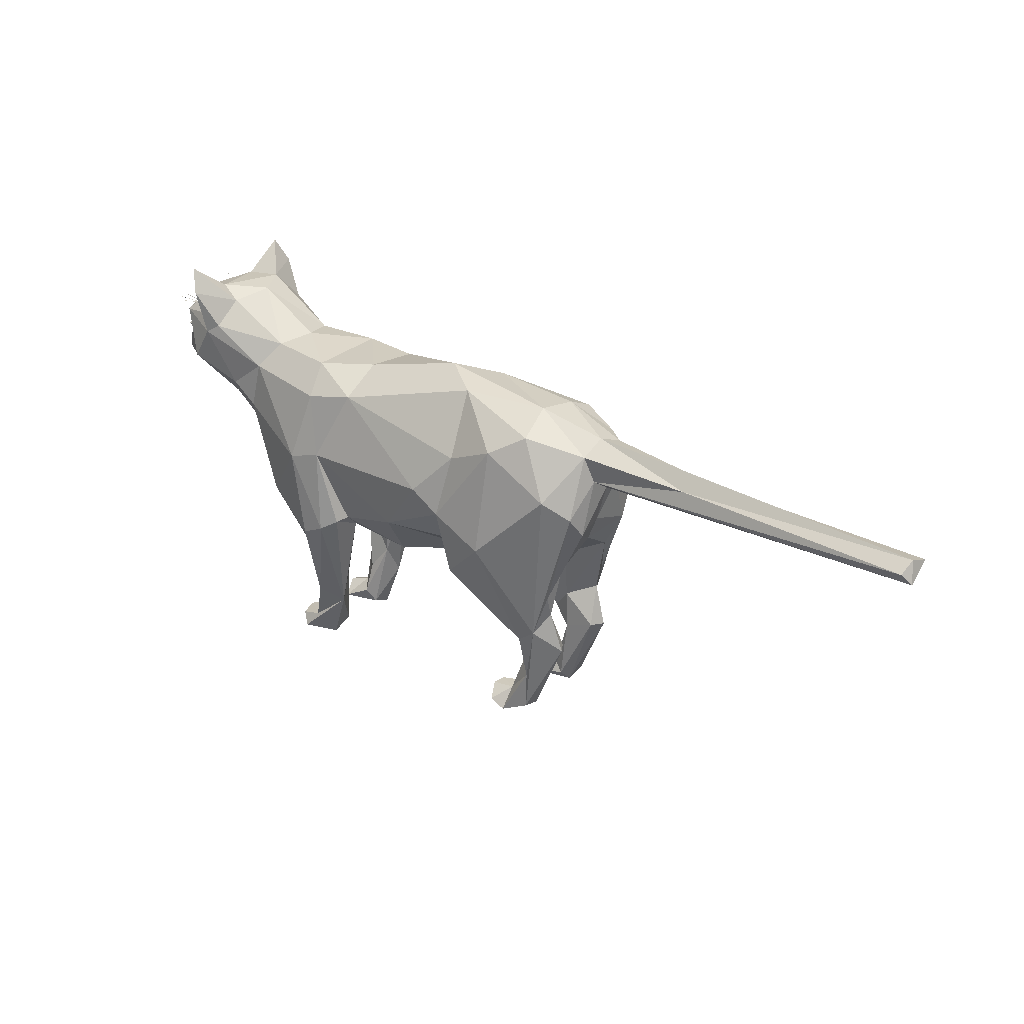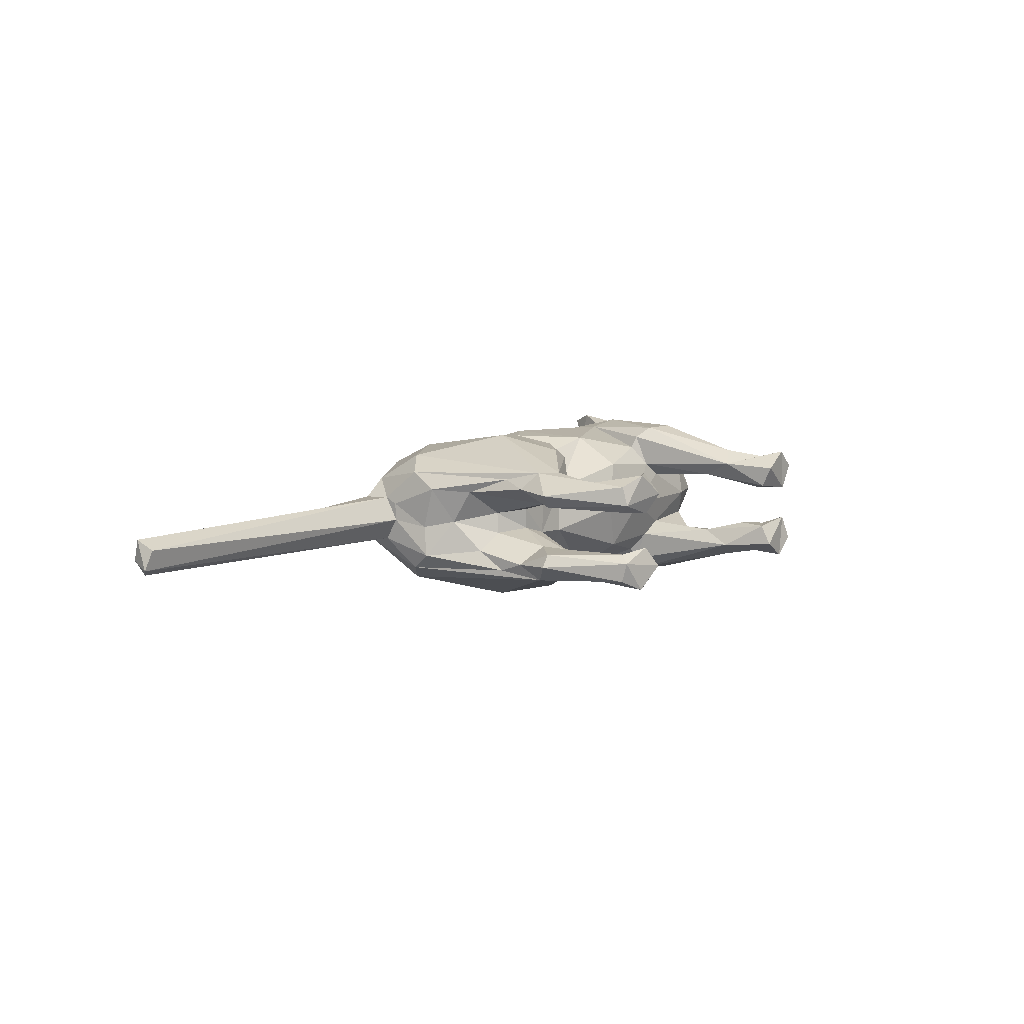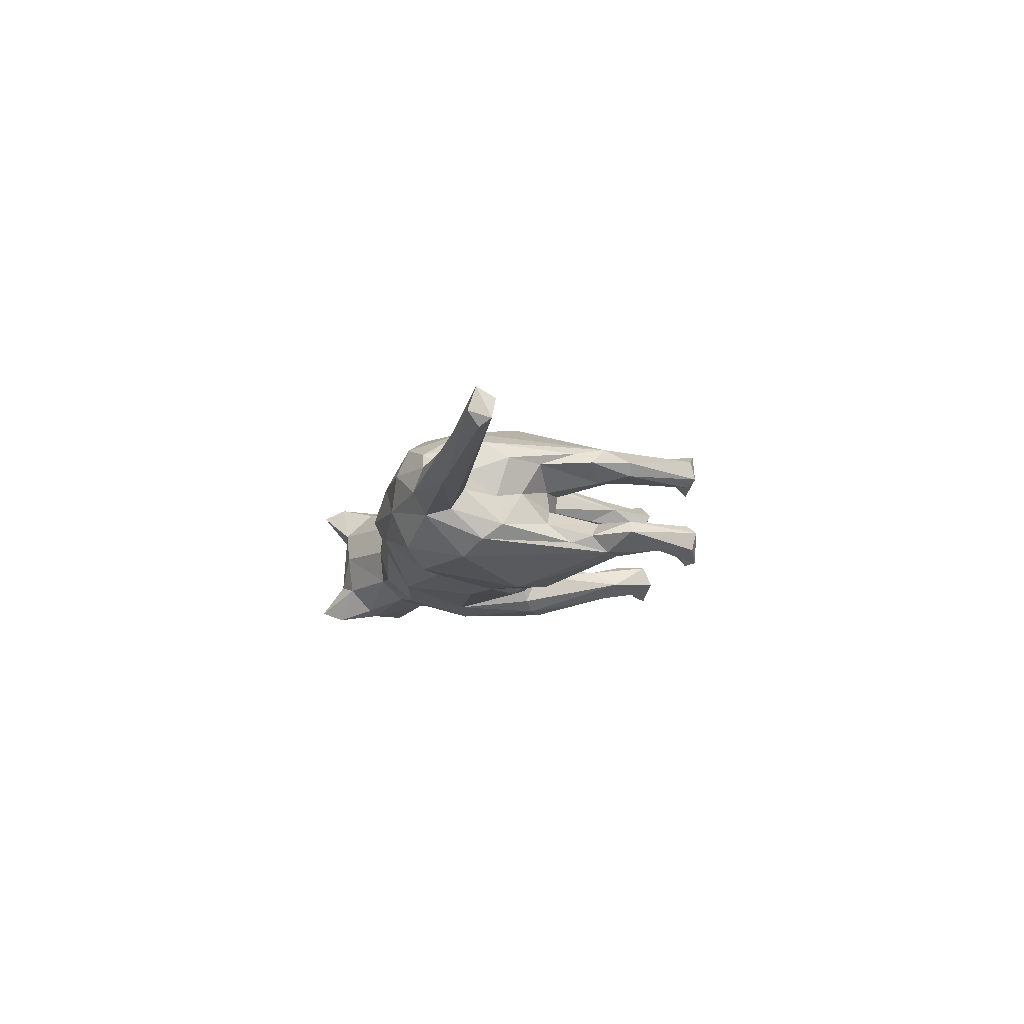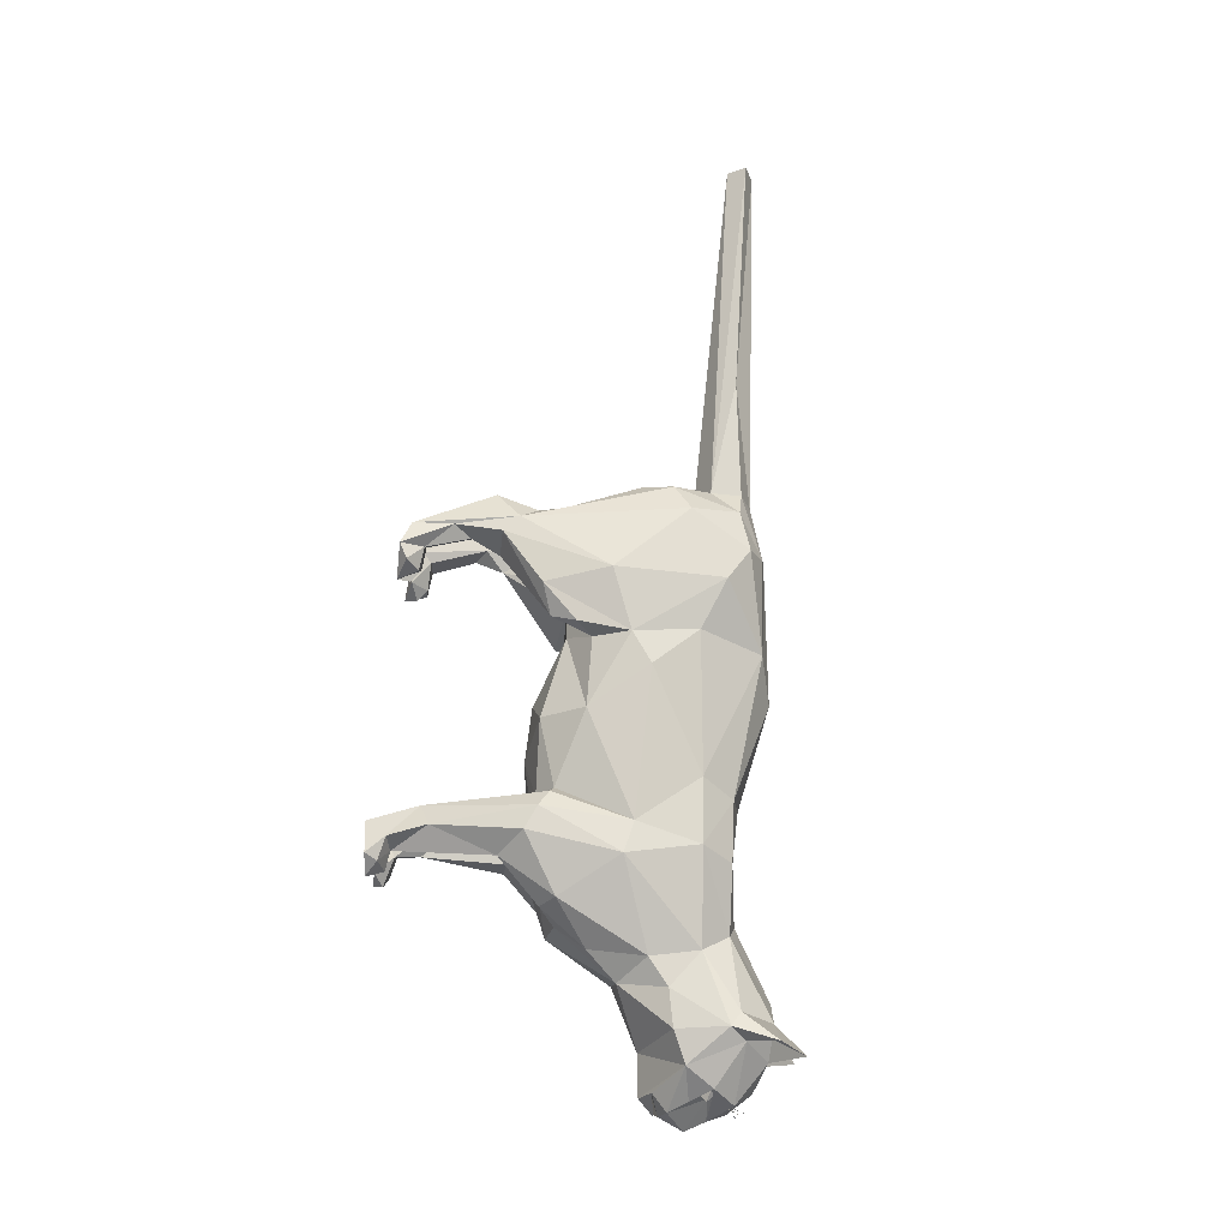
<metadata>
{"format":"obj","ext":"obj","renderer":"f3d","projection":"perspective","resolution":1024,"background":"white","views":[{"elev":26.6,"azim":-142.1,"up":"+Y"},{"elev":8.2,"azim":-51.1,"up":"+Z"},{"elev":-11.4,"azim":-96.9,"up":"+Z"},{"elev":75.0,"azim":95.3,"up":"+Z"}]}
</metadata>
<code>
o cat
v -3.485 5.023 -2.128
v -3.826 0.8047 -1.095
v 6.621 6.471 0.01236
v 5.348 9.228 0.04974
v 6.198 9.397 -1.752
v 5.98 8.352 -1.636
v 5.567 9.101 -0.9107
v 5.985 9.084 1.254
v 7.676 6.866 -0.188
v -4.367 7.988 -1.283
v 6.967 6.927 0.1837
v 7.716 8.466 -0.272
v 7.619 8.486 0.4575
v 6.246 8.706 1.414
v 2.451 1.207 -0.545
v 3.559 4.065 0.6098
v 2.746 3.213 0.8885
v 2.351 0.2453 -1.056
v 2.497 1.516 0.6736
v 7.586 8.534 0.4382
v 7.724 8.675 -1.046
v 7.31 8.147 0.2959
v 6.483 7.56 -1.606
v 2.573 0.7685 0.4742
v 1.919 3.758 0.6819
v 2.03 2.101 0.7847
v 7.638 7.097 -0.2195
v 1.93 1.397 -1.139
v -4.177 0.5821 0.5255
v -4.319 0.3594 0.7245
v -4.34 0.4817 1.188
v -5.79 5.679 -0.8836
v -4.527 4.302 -0.3017
v -3.431 0.4827 1.46
v 5.985 9.084 -1.254
v 7.375 6.83 -0.5186
v -3.077 0.552 0.8129
v 3.789 8.322 0.01865
v 6.14 9.371 -0.7413
v -5.856 6.998 -0.5387
v -3.408 0.4296 0.4347
v 7.586 8.534 -0.4381
v -2.376 7.031 -1.654
v 6.61 9.227 0.6964
v -4.319 0.36 -0.7225
v 2.428 8.144 -1.041
v 7.575 8.543 0.4348
v 3.366 3.824 -0.000479
v -4.184 8.399 -0.3395
v -5.66 7.629 -0.6791
v 7.525 8.129 -0.6145
v 1.188 7.635 -1.436
v 1.489 3.811 -1.007
v 6.452 9.959 -1.52
v 7.328 7.772 -0.6617
v -5.045 2.272 0.6016
v 3.26 0.3867 -0.4042
v 7.703 6.847 0.1964
v -5.235 2.259 0.9052
v -4.149 1.79 -0.9583
v 7.794 7.156 0.4861
v 7.361 8.163 -0.8676
v 7.811 7.232 0.5684
v 2.759 1.303 -0.8764
v -2.392 3.765 -1.536
v -4.939 3.233 0.9693
v 3.495 0.3184 -0.9913
v 7.461 7.938 -0.5299
v -4.98 3.801 -1.176
v -2.138 8.45 -0.7074
v 7.654 7.285 -0.7195
v 7.914 7.254 -0.4148
v -5.106 6.612 -1.626
v 7.28 8.068 -0.9469
v -4.649 2.87 1.381
v 0.5864 3.438 0.000454
v 7.728 8.919 0.9337
v 7.431 6.847 0.4994
v 7.074 7.21 -1.04
v -3.262 0.7381 -1.108
v -0.2332 3.683 -1.083
v 7.611 8.467 0.4569
v -4.381 1.421 1.222
v 6.228 8.715 -1.385
v -3.788 0.2912 1.442
v -3.826 0.8047 1.095
v -3.262 0.7381 1.108
v 2.672 5.817 -2.065
v 7.248 8.536 -1.066
v -4.275 2.507 -1.392
v -3.341 0.7651 0.8264
v -3.073 0.258 -0.9166
v -2.275 4.019 -0.4573
v 2.284 7.463 -1.659
v 7.26 8.313 -0.6737
v 7.914 7.254 0.4153
v -4.177 0.582 -0.5254
v 1.947 5.98 -1.896
v 6.979 6.863 0.08342
v -3.953 0.7956 0.6187
v -2.03 4.703 -1.494
v 5.291 7.004 -1.399
v 7.832 6.9 -0.342
v -5.843 7.709 0.5065
v 4.455 7.638 -1.313
v 1.92 3.758 -0.6815
v -3.698 4.023 -0.2392
v 7.814 7.216 0.5591
v 7.86 7.358 0.5034
v -4.149 1.79 0.9584
v -3.341 0.765 -0.8263
v 3.518 0.5679 -0.7349
v 2.895 3.15 -1.457
v 4.636 5.198 -0.9963
v 7.328 7.772 0.6618
v -3.884 2.46 0.701
v 3.283 0.6207 -1.282
v 4.411 4.274 -0.006589
v -4.281 2.507 1.395
v 7.619 8.486 -0.4574
v -4.313 2.978 -0.5471
v -3.083 3.534 1.796
v -1.174 8.716 -0.03605
v -2.392 3.765 1.536
v 7.611 8.453 0.4624
v -5.68 6.178 -1.254
v 2.367 3.69 -2.036
v -2.521 4.119 -1.956
v 7.866 7.343 0.4969
v -3.007 4.01 0.4574
v -3.742 3.99 0.269
v -3.049 3.999 -0.4264
v -2.15 4.113 0.6458
v -2.03 4.703 1.494
v -0.6652 3.485 -0.01205
v -0.2133 3.734 1.145
v 1.489 3.811 1.007
v 1.345 4.208 1.461
v -0.4007 4.743 1.836
v 5.885 6.411 -0.7554
v 7.778 7.147 0.482
v -2.126 5.558 1.978
v -2.272 4.35 1.852
v 2.862 0.7696 -0.5594
v -3.485 5.023 2.128
v 7.794 7.156 -0.4861
v 2.775 0.7415 -1.301
v -3.884 2.46 -0.701
v -5.68 6.178 1.254
v -4.938 3.685 1.187
v 7.623 8.458 0.4581
v -5.27 4.641 0.8064
v -4.486 4.362 0.2143
v 2.317 0.4801 -0.5622
v -5.331 5.128 0.005212
v -5.741 5.516 0.8615
v -5.69 5.831 -0.1527
v -5.852 6.707 0.3983
v -5.106 6.612 1.627
v -4.94 3.253 -0.975
v -5.315 7.69 0.9539
v -4.367 7.988 1.283
v -3.568 7.53 1.72
v -3.568 7.53 -1.72
v -2.376 7.031 1.654
v 3.674 4.479 -1.701
v 6.611 9.226 -0.6965
v -1.435 6.051 2.026
v 7.258 8.971 0.001204
v 1.947 5.98 1.896
v 1.47 4.138 1.752
v 1.93 1.397 1.139
v 1.828 3.934 1.995
v 2.367 3.69 2.036
v -14.08 6.869 -0.2817
v 7.743 7.116 0.07526
v 2.895 3.15 1.457
v 3.674 4.479 1.701
v 2.672 5.817 2.065
v 2.284 7.463 1.659
v 0.821 7.349 1.563
v 2.555 8.137 1.055
v 1.177 8.064 0.9688
v -2.138 8.45 0.7075
v 1.47 4.138 -1.752
v -4.333 8.299 0.585
v 2.459 1.711 -1.481
v 4.217 4.474 -0.707
v 4.07 8.21 0.836
v 5.805 9.278 0.8454
v 5.662 8.538 1.52
v 4.455 7.638 1.313
v -5.236 2.273 -0.8993
v 1.828 3.934 -1.995
v 5.98 8.352 1.636
v 5.291 7.004 1.399
v 4.689 6.518 1.378
v 7.34 8.048 -0.9016
v 7.428 7.918 -0.7575
v 4.635 5.197 0.9965
v 3.859 4.13 1.205
v 4.209 4.467 0.7049
v 5.226 5.779 -0.6932
v 7.36 7.031 -0.1134
v -3.431 0.4827 -1.46
v 7.689 7.133 -0.2637
v 3.073 0.3474 -1.445
v 5.266 5.892 0.7546
v 6.136 7.166 1.487
v 6.851 7.484 1.402
v 7.258 8.123 1.104
v -5.729 7.948 -0.1131
v 7.546 8.593 0.641
v 4.069 8.213 -0.8323
v 1.345 4.208 -1.461
v 7.814 7.216 -0.559
v 6.452 9.959 1.52
v 7.517 7.994 0.8552
v 4.689 6.518 -1.378
v -13.87 7.115 -0.4331
v -4.381 1.421 -1.222
v 7.556 6.574 0.05291
v -3.953 0.7955 -0.6186
v 7.454 8.152 0.6086
v 6.12 9.254 -0.9372
v 7.454 8.008 0.5538
v -0.401 4.743 -1.836
v 7.897 8.053 0.01909
v 6.12 9.254 0.9373
v 5.662 8.538 -1.52
v -3.077 0.552 -0.8128
v -5.862 6.668 -0.02477
v -5.046 2.274 -0.6025
v 7.411 7.93 0.7175
v 7.28 8.032 0.8478
v -8.26 7.403 -0.4044
v 7.55 7.63 0.756
v 7.26 8.313 0.6738
v -3.788 0.2912 -1.442
v 6.198 9.397 1.752
v 7.608 8.459 -0.4607
v 7.908 6.931 -0.0387
v 7.901 7.026 0.03387
v 7.31 8.147 -0.2958
v -5.076 4.445 -0.7246
v 7.866 7.342 -0.4971
v 7.517 7.994 -0.8551
v 8.151 7.586 0.02396
v 7.571 8.531 -0.4446
v 7.814 7.197 0.6389
v 7.379 7.858 0.3086
v 7.778 7.147 -0.4819
v 7.728 8.919 -0.9336
v 7.646 7.143 0.2153
v -4.337 2.046 -0.5417
v 7.28 8.068 0.947
v 7.898 7.246 -0.4163
v 7.849 7.127 -0.04601
v 7.379 7.858 -0.3085
v 7.623 8.458 -0.4581
v 7.604 8.49 -0.4596
v -2.126 5.558 -1.978
v 2.03 2.101 -0.7847
v -4.684 2.801 -1.361
v -1.435 6.051 -2.026
v -4.34 0.4814 -1.188
v 7.612 8.499 0.4523
v 2.365 1.636 1.464
v 7.724 8.675 1.046
v 2.795 1.206 0.9082
v 6.986 6.882 -0.1468
v 2.671 0.7572 1.334
v -3.408 0.4296 -0.4347
v 2.317 0.4801 0.5623
v 3.556 4.061 -0.6123
v 7.612 8.499 -0.4523
v 3.217 0.6271 1.299
v -13.95 7.365 -0.1015
v 3.369 0.7588 0.7728
v 7.604 8.49 0.4597
v 2.935 0.8368 0.9328
v 7.676 7.137 0.2644
v 3.277 0.4029 0.4246
v -3.073 0.258 0.9167
v 7.617 8.47 -0.4547
v -4.337 2.046 0.5417
v -4.313 2.978 0.5472
v 7.86 7.358 -0.5037
v 2.746 3.213 -0.8884
v 3.549 0.3714 1.024
v 3.084 0.353 1.451
v 2.351 0.2453 1.057
v 7.575 8.543 -0.4347
v 3.859 4.13 -1.205
v 1.164 8.224 -0.4523
v 7.899 7.246 0.4169
v -5.838 7.018 0.5461
v -8.581 7.381 0.3908
v 7.811 7.232 -0.5683
v 7.778 8.778 -0.9925
v -13.93 6.766 0.1884
v 7.571 8.531 0.4447
v -14 7.188 0.4073
v 7.778 8.778 0.9926
f 131 153 107
f 107 132 131
f 130 131 132
f 28 187 147
f 131 130 116
f 98 215 227
f 130 124 116
f 188 118 275
f 18 28 207
f 263 28 154
f 230 6 105
f 57 207 67
f 198 23 89
f 151 82 269
f 46 94 52
f 116 119 110
f 116 124 119
f 240 190 191
f 13 267 304
f 3 203 140
f 294 275 113
f 128 65 90
f 86 110 83
f 119 83 110
f 83 119 75
f 122 119 124
f 52 94 98
f 228 68 12
f 54 167 225
f 221 239 266
f 66 59 75
f 203 114 219
f 23 198 79
f 261 300 120
f 75 59 31
f 31 83 75
f 278 298 212
f 31 59 30
f 79 71 36
f 83 31 85
f 194 98 88
f 234 235 237
f 39 169 167
f 273 97 45
f 158 232 157
f 35 54 225
f 247 95 259
f 29 30 56
f 59 56 30
f 55 74 247
f 50 126 40
f 101 132 65
f 266 45 193
f 30 41 284
f 45 239 92
f 160 69 264
f 59 66 56
f 144 112 147
f 66 75 150
f 140 203 102
f 217 229 44
f 51 12 68
f 66 150 152
f 123 70 49
f 153 152 155
f 157 155 156
f 156 158 157
f 160 121 245
f 152 156 155
f 297 158 149
f 158 156 149
f 159 161 149
f 156 152 150
f 156 150 149
f 82 125 269
f 159 149 75
f 295 52 123
f 150 75 149
f 123 52 70
f 145 75 119
f 94 105 88
f 119 122 145
f 75 145 159
f 122 124 143
f 145 122 142
f 143 142 122
f 101 128 262
f 113 64 187
f 294 114 188
f 23 6 89
f 5 230 7
f 159 163 162
f 161 159 162
f 232 32 157
f 145 163 159
f 98 227 265
f 162 186 161
f 104 161 186
f 104 186 212
f 49 212 186
f 186 184 49
f 123 49 184
f 162 184 186
f 162 163 184
f 184 183 123
f 295 123 183
f 183 182 295
f 46 295 182
f 15 154 144
f 182 38 46
f 43 265 262
f 45 92 273
f 266 264 221
f 182 189 38
f 4 38 189
f 161 104 297
f 69 126 264
f 73 126 50
f 4 189 190
f 190 189 191
f 46 214 94
f 93 81 135
f 192 191 189
f 134 133 139
f 1 90 264
f 191 192 195
f 195 192 196
f 196 209 195
f 209 210 195
f 215 53 81
f 209 196 208
f 196 197 208
f 264 266 193
f 3 209 208
f 3 210 209
f 3 222 210
f 253 293 42
f 208 203 3
f 219 114 166
f 203 208 118
f 12 213 228
f 255 97 223
f 202 118 208
f 40 126 32
f 47 302 77
f 193 233 160
f 206 258 27
f 200 202 208
f 208 197 200
f 32 232 40
f 200 197 178
f 197 192 179
f 197 179 178
f 197 196 192
f 192 189 180
f 182 180 189
f 182 183 180
f 181 180 183
f 183 184 181
f 45 266 239
f 250 243 248
f 163 165 184
f 165 181 184
f 165 168 181
f 50 10 73
f 170 181 168
f 181 170 180
f 180 179 192
f 179 180 170
f 190 217 44
f 147 117 207
f 173 179 170
f 174 179 173
f 179 174 178
f 92 205 80
f 171 173 170
f 81 227 215
f 201 200 178
f 201 202 200
f 202 201 16
f 202 16 118
f 48 118 16
f 1 262 128
f 68 228 248
f 17 16 177
f 201 177 16
f 201 178 177
f 178 174 177
f 17 177 19
f 270 19 177
f 53 76 81
f 177 281 270
f 281 177 268
f 272 291 277
f 10 50 49
f 239 221 2
f 174 268 177
f 154 28 18
f 154 15 263
f 188 203 118
f 138 171 170
f 138 137 171
f 170 139 138
f 136 138 139
f 138 136 137
f 170 168 139
f 112 117 147
f 135 136 133
f 135 133 93
f 76 136 135
f 289 113 275
f 137 136 76
f 44 213 169
f 32 126 69
f 25 137 76
f 25 26 137
f 172 137 26
f 137 172 171
f 143 124 134
f 171 172 173
f 173 268 174
f 268 173 172
f 169 12 89
f 255 121 233
f 1 164 262
f 68 248 71
f 6 102 105
f 26 274 172
f 14 210 211
f 54 39 167
f 274 292 172
f 219 105 102
f 292 291 172
f 272 172 291
f 172 272 268
f 272 281 268
f 298 278 303
f 120 300 276
f 272 277 281
f 270 281 19
f 248 243 103
f 24 19 281
f 139 168 142
f 24 281 283
f 99 204 11
f 283 281 279
f 101 227 93
f 52 295 46
f 279 277 290
f 243 250 78
f 277 279 281
f 224 228 211
f 212 49 50
f 105 214 230
f 48 25 76
f 291 283 290
f 41 37 284
f 167 169 89
f 105 94 214
f 37 91 284
f 87 284 91
f 284 87 34
f 85 284 34
f 245 155 32
f 160 264 193
f 30 85 31
f 157 32 155
f 145 142 163
f 298 297 104
f 44 229 14
f 8 217 240
f 8 240 14
f 165 142 168
f 35 5 54
f 160 233 121
f 78 210 222
f 48 76 106
f 3 36 222
f 39 44 169
f 64 15 144
f 98 265 52
f 106 53 263
f 19 24 26
f 274 26 24
f 17 25 16
f 25 17 26
f 279 290 283
f 19 26 17
f 73 264 126
f 88 166 127
f 289 275 106
f 106 275 48
f 286 100 29
f 56 286 29
f 132 93 133
f 240 195 14
f 286 56 287
f 66 287 56
f 66 152 287
f 153 287 152
f 287 153 131
f 116 287 131
f 210 14 195
f 287 116 286
f 41 30 29
f 147 64 144
f 116 110 286
f 8 229 217
f 110 86 286
f 100 286 86
f 127 113 187
f 36 71 103
f 90 1 128
f 23 140 102
f 25 48 16
f 48 275 118
f 225 84 35
f 134 130 133
f 134 124 130
f 164 70 43
f 62 198 89
f 294 166 114
f 193 45 233
f 80 111 92
f 39 4 190
f 190 44 39
f 41 29 100
f 91 41 100
f 100 86 91
f 37 41 91
f 289 64 113
f 64 289 263
f 117 112 67
f 250 226 237
f 87 91 86
f 115 218 256
f 187 28 194
f 85 86 83
f 226 248 228
f 34 87 86
f 85 34 86
f 293 253 249
f 302 20 77
f 258 176 27
f 62 89 51
f 260 21 285
f 247 259 55
f 153 155 33
f 4 214 38
f 227 262 265
f 167 84 225
f 280 13 304
f 297 298 303
f 142 165 163
f 7 4 39
f 28 263 53
f 53 185 28
f 213 44 14
f 30 284 85
f 262 164 43
f 104 212 298
f 285 21 241
f 71 198 199
f 46 38 214
f 54 5 7
f 264 73 1
f 139 142 134
f 205 2 80
f 240 191 195
f 127 194 88
f 102 203 219
f 185 98 194
f 207 57 18
f 35 84 5
f 74 95 247
f 68 71 199
f 211 235 224
f 73 10 164
f 237 226 234
f 185 194 28
f 5 84 6
f 301 232 297
f 229 8 14
f 248 103 71
f 291 292 283
f 67 207 117
f 81 93 227
f 136 139 133
f 242 78 222
f 154 57 144
f 43 70 52
f 32 69 245
f 233 97 255
f 249 253 42
f 97 233 45
f 79 198 71
f 133 130 132
f 218 251 238
f 277 291 290
f 250 237 210
f 103 243 36
f 101 93 132
f 78 36 243
f 1 73 164
f 43 52 265
f 134 142 143
f 226 228 224
f 89 12 51
f 81 76 135
f 294 113 166
f 106 263 289
f 10 49 70
f 3 79 36
f 236 50 40
f 256 218 238
f 219 88 105
f 211 213 14
f 132 148 65
f 213 211 228
f 102 6 23
f 259 95 244
f 303 301 297
f 278 212 236
f 175 40 232
f 239 2 205
f 12 169 213
f 215 98 185
f 99 271 204
f 219 166 88
f 232 301 175
f 220 40 175
f 40 220 236
f 161 297 149
f 84 167 89
f 282 254 176
f 239 205 92
f 236 220 278
f 303 175 301
f 194 127 187
f 278 220 175
f 276 300 261
f 237 211 210
f 236 212 50
f 153 33 107
f 215 185 53
f 121 107 33
f 148 107 121
f 107 148 132
f 147 207 28
f 251 22 238
f 112 144 57
f 121 255 148
f 166 113 127
f 214 4 7
f 64 147 187
f 148 255 60
f 106 76 53
f 242 222 36
f 223 2 255
f 60 255 2
f 273 223 97
f 175 303 278
f 273 111 223
f 223 111 2
f 273 92 231
f 227 101 262
f 231 111 273
f 65 128 101
f 33 155 245
f 267 280 304
f 188 275 294
f 231 92 111
f 263 15 64
f 218 115 251
f 84 89 6
f 226 250 248
f 80 2 111
f 3 140 79
f 250 210 78
f 217 190 240
f 2 221 60
f 10 70 164
f 78 242 36
f 77 20 47
f 258 282 176
f 79 140 23
f 188 114 203
f 54 7 39
f 5 6 230
f 148 60 90
f 158 297 232
f 241 21 260
f 125 151 269
f 154 18 57
f 67 112 57
f 148 90 65
f 211 237 235
f 274 283 292
f 274 24 283
f 11 204 271
f 90 60 221
f 221 264 90
f 33 245 121
f 7 230 214
f 88 98 94
f 160 245 69
l 108 63
l 109 129
l 246 288
l 96 296
l 146 252
l 61 141
l 216 299
l 72 257
l 58 9

</code>
